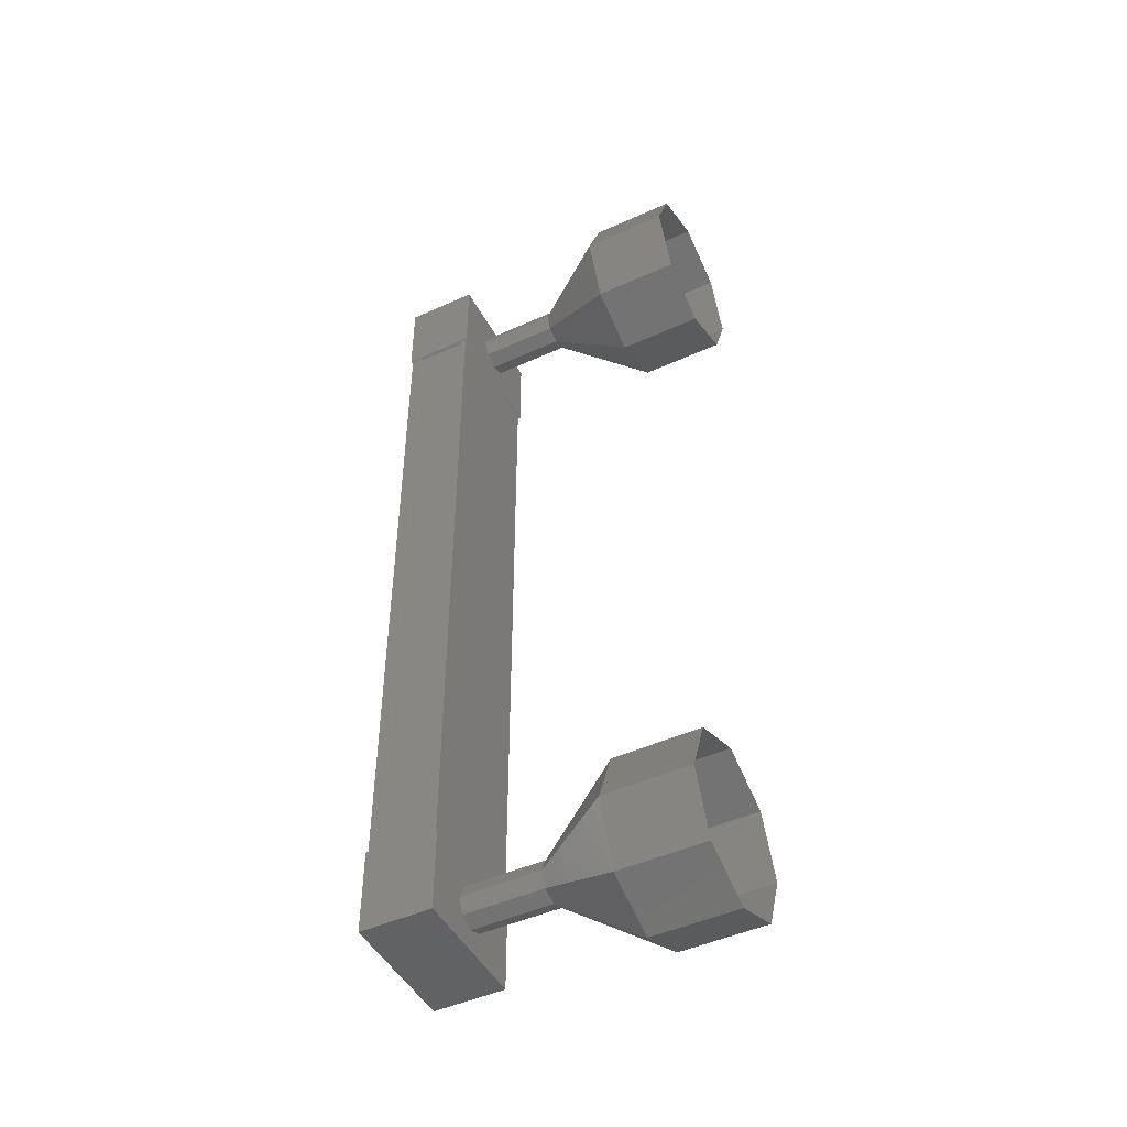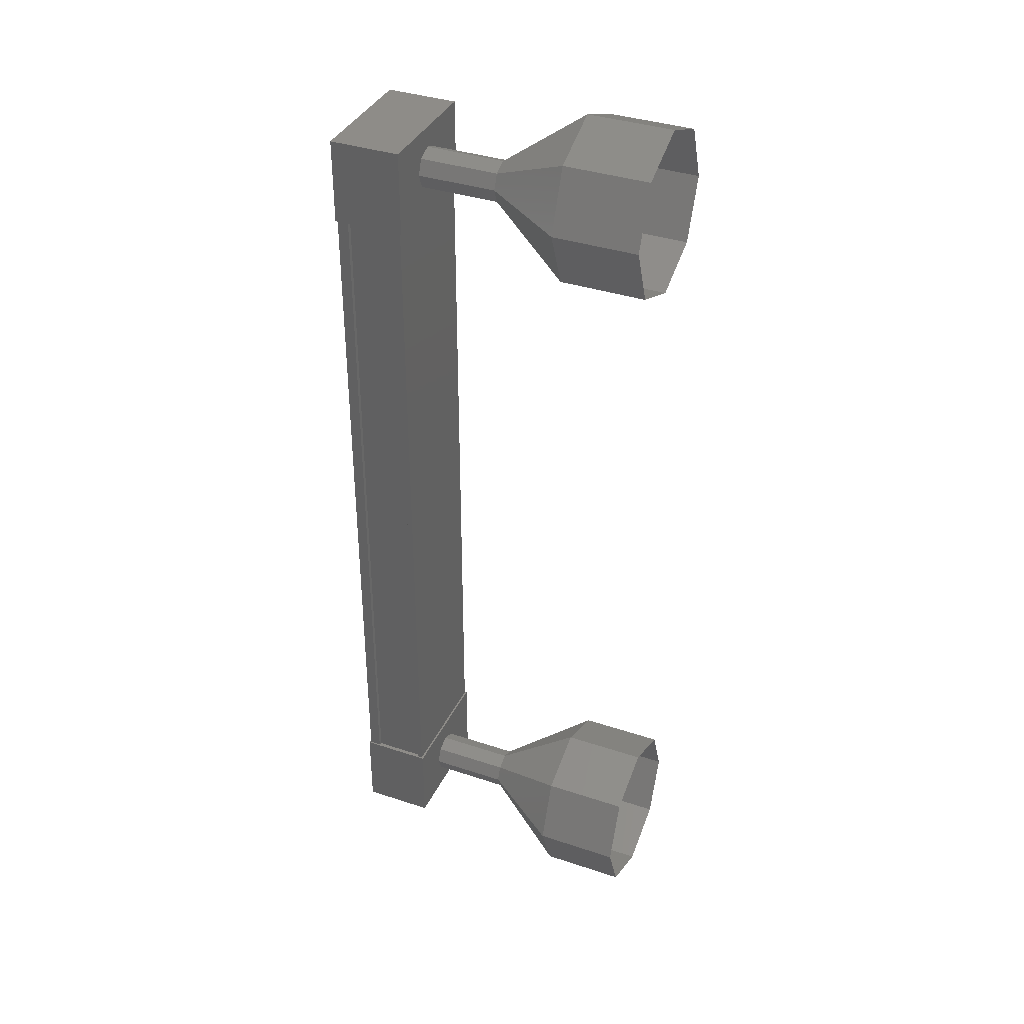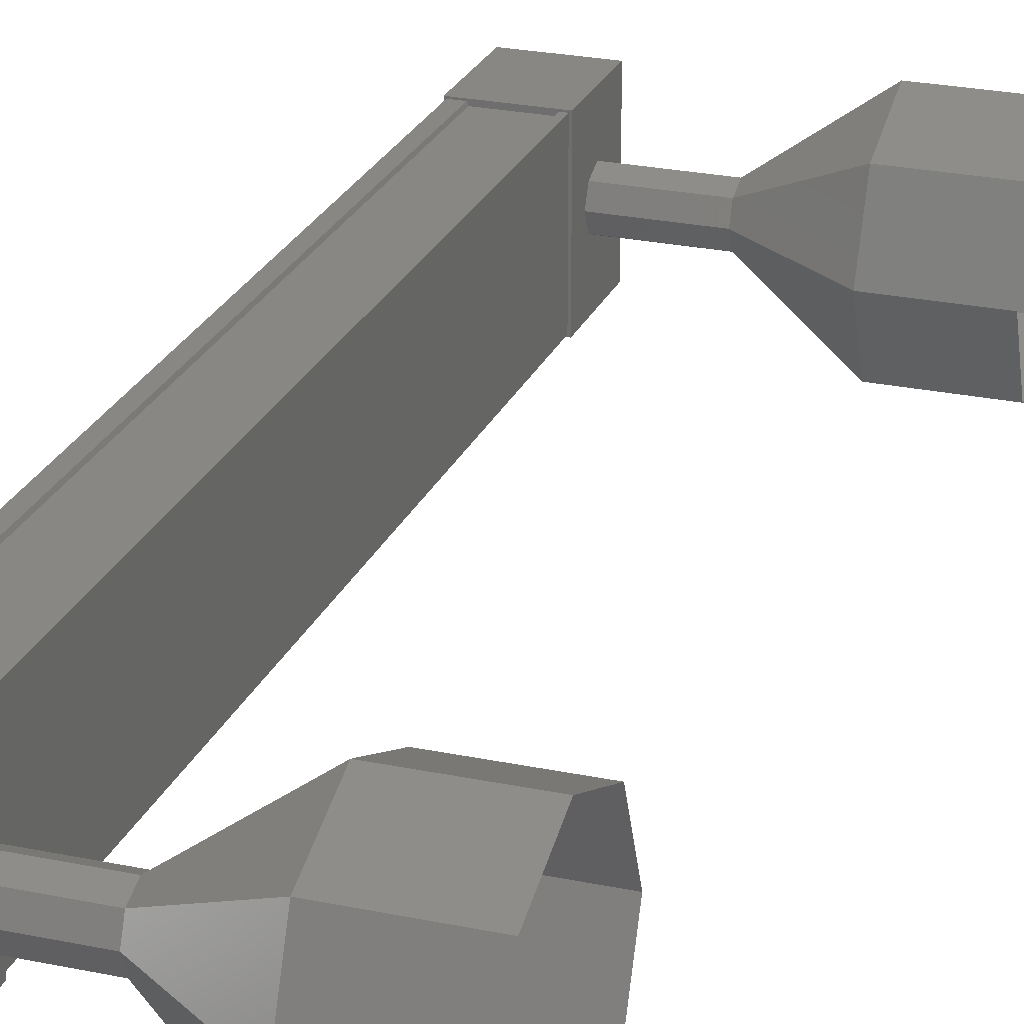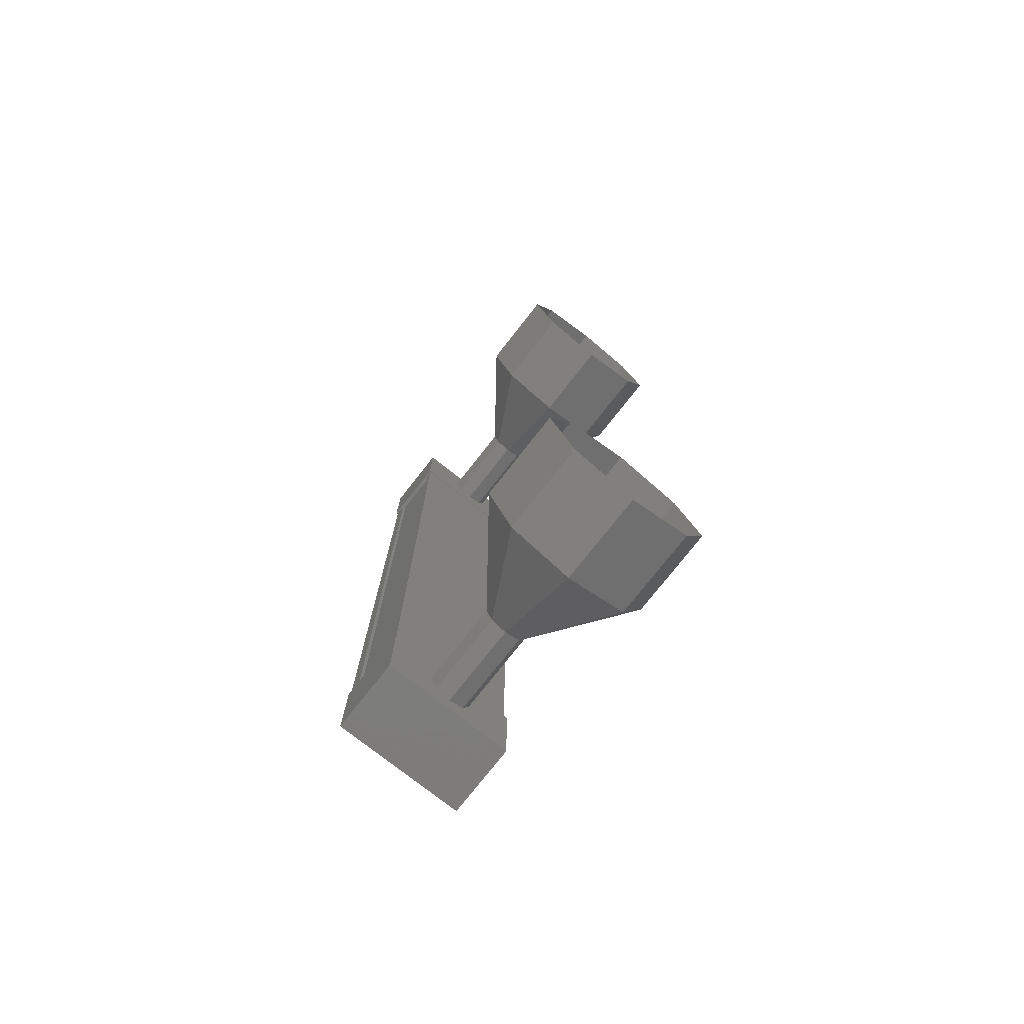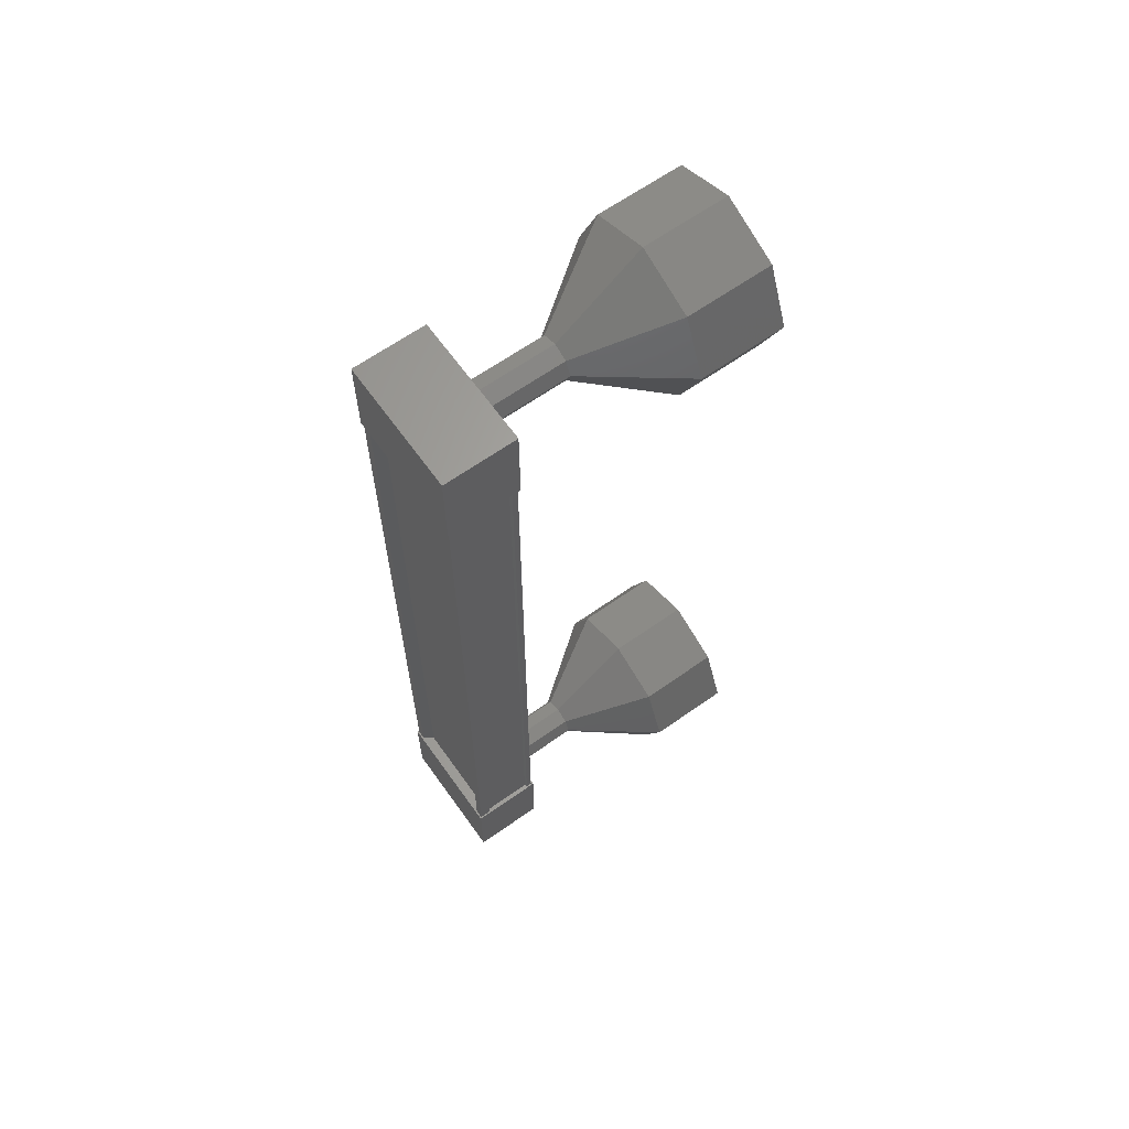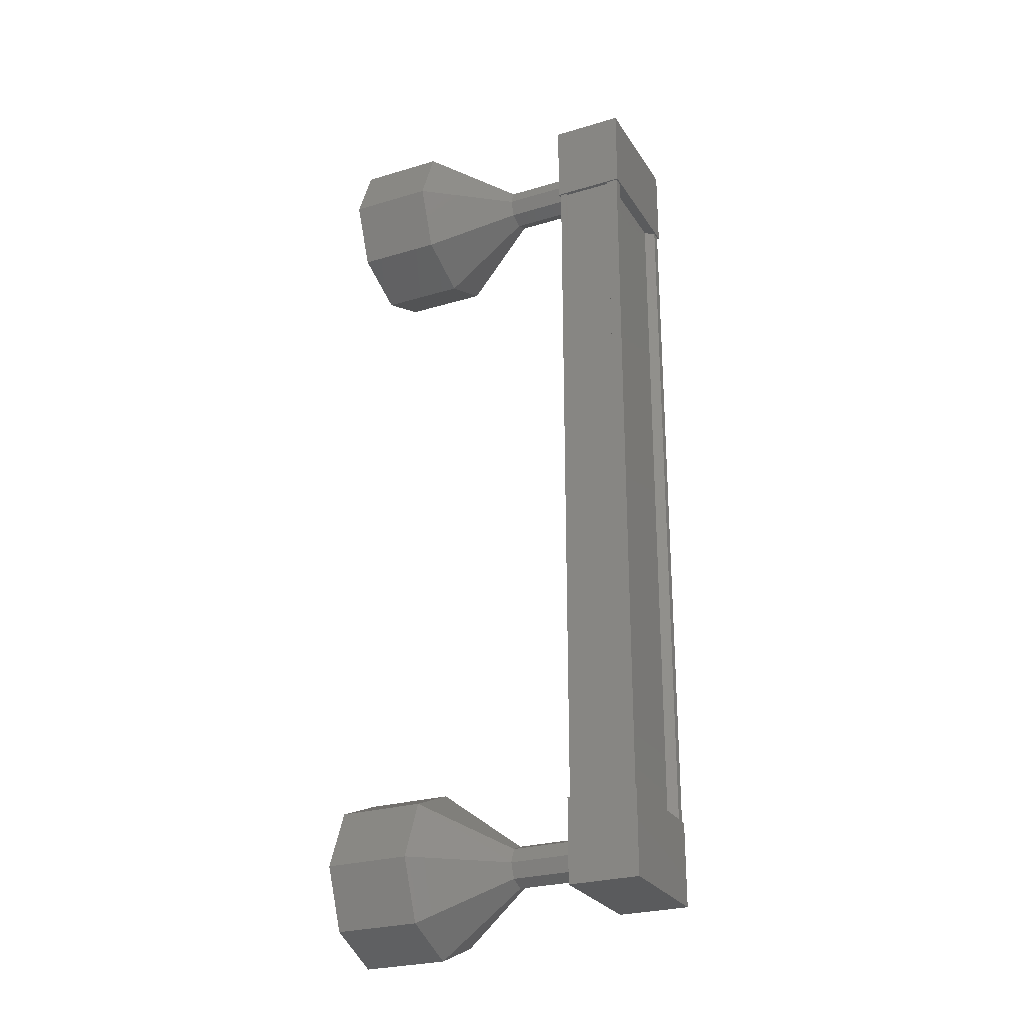
<metadata>
{"format":"stl","ext":"stl","renderer":"f3d","projection":"perspective","resolution":1024,"background":"white","views":[{"elev":-47.3,"azim":-152.9,"up":"+Y"},{"elev":37.1,"azim":-156.8,"up":"+Y"},{"elev":24.6,"azim":-160.9,"up":"+Z"},{"elev":-76.5,"azim":-128.2,"up":"+Y"},{"elev":64.2,"azim":144.5,"up":"+Y"},{"elev":-26.4,"azim":25.3,"up":"+Y"}]}
</metadata>
<code>
# stl→obj: 108 verts, 152 faces
v 454 -498.4 243.1
v 454.1 -498.4 243
v 454.1 -489.2 243
v 454.1 -489.2 242.9
v 454 -489.2 244.2
v 454.1 -489.2 244.3
v 454.1 -498.4 244.3
v 454.1 -489.2 244.4
v 454.1 -498.4 244.4
v 453.4 -489.2 244.4
v 453.4 -498.4 244.4
v 453.4 -489.2 244.3
v 453.4 -498.4 244.3
v 454 -498.4 244.3
v 454 -489.2 243.1
v 454 -498.4 244.2
v 454 -498.4 244.4
v 454 -489.2 244.4
v 454 -489.2 244.3
v 454.1 -488.6 242.9
v 453.3 -488.6 244.4
v 454.1 -488.6 244.4
v 454.1 -489.6 244.4
v 454.1 -489.6 242.9
v 453.3 -489.6 244.4
v 453.3 -489.6 242.9
v 453.3 -488.6 242.9
v 454.1 -498 244.4
v 454.1 -498 242.9
v 453.3 -498 244.4
v 453.3 -498 242.9
v 453.3 -499 242.9
v 454.1 -499 242.9
v 454.1 -499 244.4
v 453.3 -499 244.4
v 454.1 -498.4 242.9
v 454 -498.4 242.9
v 454 -489.2 242.9
v 453.4 -498.4 242.9
v 453.4 -489.2 242.9
v 453.3 -498.4 242.9
v 453.3 -489.2 242.9
v 453.3 -498.4 244.4
v 453.3 -489.2 244.4
v 451.4 -499.5 243.6
v 450.4 -499.5 243.6
v 451.4 -499.2 242.9
v 450.4 -499.2 242.9
v 451.4 -498.5 242.6
v 450.4 -498.5 242.6
v 451.4 -497.8 242.9
v 450.4 -497.8 242.9
v 451.4 -497.5 243.6
v 450.4 -497.5 243.6
v 451.4 -497.8 244.4
v 450.4 -497.8 244.4
v 451.4 -498.5 244.6
v 450.4 -498.5 244.6
v 451.4 -499.2 244.4
v 450.4 -499.2 244.4
v 452.4 -488.9 243.8
v 453.4 -488.9 243.6
v 452.4 -488.9 243.6
v 453.4 -488.9 243.5
v 452.4 -488.9 243.5
v 453.4 -489.1 243.4
v 452.4 -489.1 243.4
v 453.4 -489.3 243.5
v 452.4 -489.3 243.5
v 453.4 -489.4 243.6
v 452.4 -489.4 243.6
v 453.4 -489.3 243.8
v 452.4 -489.3 243.8
v 453.4 -489.1 243.9
v 452.4 -489.1 243.9
v 453.4 -488.9 243.8
v 450.4 -488.4 244.4
v 451.4 -488.1 243.6
v 450.4 -488.1 243.6
v 451.4 -488.4 242.9
v 450.4 -488.4 242.9
v 451.4 -489.1 242.6
v 450.4 -489.1 242.6
v 451.4 -489.8 242.9
v 450.4 -489.8 242.9
v 451.4 -490.1 243.6
v 450.4 -490.1 243.6
v 451.4 -489.8 244.4
v 450.4 -489.8 244.4
v 451.4 -489.1 244.6
v 450.4 -489.1 244.6
v 451.4 -488.4 244.4
v 453.4 -498.7 243.6
v 452.4 -498.7 243.6
v 453.4 -498.6 243.5
v 452.4 -498.6 243.5
v 453.4 -498.5 243.4
v 452.4 -498.5 243.4
v 453.4 -498.3 243.5
v 452.4 -498.3 243.5
v 453.4 -498.2 243.6
v 452.4 -498.2 243.6
v 453.4 -498.3 243.8
v 452.4 -498.3 243.8
v 453.4 -498.5 243.9
v 452.4 -498.5 243.9
v 453.4 -498.6 243.8
v 452.4 -498.6 243.8
f 1 2 3
f 3 2 4
f 5 6 7
f 7 6 8
f 8 9 7
f 10 11 12
f 12 11 13
f 13 14 12
f 3 15 1
f 1 15 5
f 5 16 1
f 7 16 5
f 9 8 17
f 17 8 18
f 18 14 17
f 19 14 18
f 12 14 19
f 20 21 22
f 22 21 23
f 23 24 22
f 25 24 23
f 26 24 25
f 25 21 26
f 26 21 27
f 27 21 20
f 20 24 27
f 22 24 20
f 28 29 30
f 30 29 31
f 31 32 30
f 29 32 31
f 33 32 29
f 29 34 33
f 33 34 32
f 32 34 35
f 35 30 32
f 34 30 35
f 28 30 34
f 34 29 28
f 2 36 4
f 4 36 37
f 37 38 4
f 37 38 37
f 38 38 37
f 37 39 38
f 38 39 40
f 40 39 39
f 39 40 40
f 41 40 39
f 42 40 41
f 41 43 42
f 42 43 44
f 44 43 10
f 25 23 21
f 24 26 27
f 43 11 10
f 45 46 47
f 47 46 48
f 48 49 47
f 50 49 48
f 51 49 50
f 50 52 51
f 51 52 53
f 53 52 54
f 54 55 53
f 56 55 54
f 57 55 56
f 56 58 57
f 57 58 59
f 59 58 60
f 60 45 59
f 46 45 60
f 61 62 63
f 63 62 64
f 64 65 63
f 66 65 64
f 67 65 66
f 66 68 67
f 67 68 69
f 69 68 70
f 70 71 69
f 72 71 70
f 73 71 72
f 72 74 73
f 73 74 75
f 75 74 76
f 76 61 75
f 62 61 76
f 77 78 79
f 79 78 80
f 80 81 79
f 82 81 80
f 83 81 82
f 82 84 83
f 83 84 85
f 85 84 86
f 86 87 85
f 88 87 86
f 89 87 88
f 88 90 89
f 89 90 91
f 91 90 92
f 92 77 91
f 78 77 92
f 92 63 78
f 78 63 65
f 65 80 78
f 67 80 65
f 82 80 67
f 67 69 82
f 82 69 84
f 84 69 71
f 71 86 84
f 73 86 71
f 88 86 73
f 73 75 88
f 88 75 90
f 90 75 61
f 61 92 90
f 63 92 61
f 93 94 95
f 95 94 96
f 96 97 95
f 98 97 96
f 99 97 98
f 98 100 99
f 99 100 101
f 101 100 102
f 102 103 101
f 104 103 102
f 105 103 104
f 104 106 105
f 105 106 107
f 107 106 108
f 108 93 107
f 94 93 108
f 108 59 94
f 94 59 45
f 45 96 94
f 47 96 45
f 98 96 47
f 47 49 98
f 98 49 100
f 100 49 51
f 51 102 100
f 53 102 51
f 104 102 53
f 53 55 104
f 104 55 106
f 106 55 57
f 57 108 106
f 59 108 57

</code>
